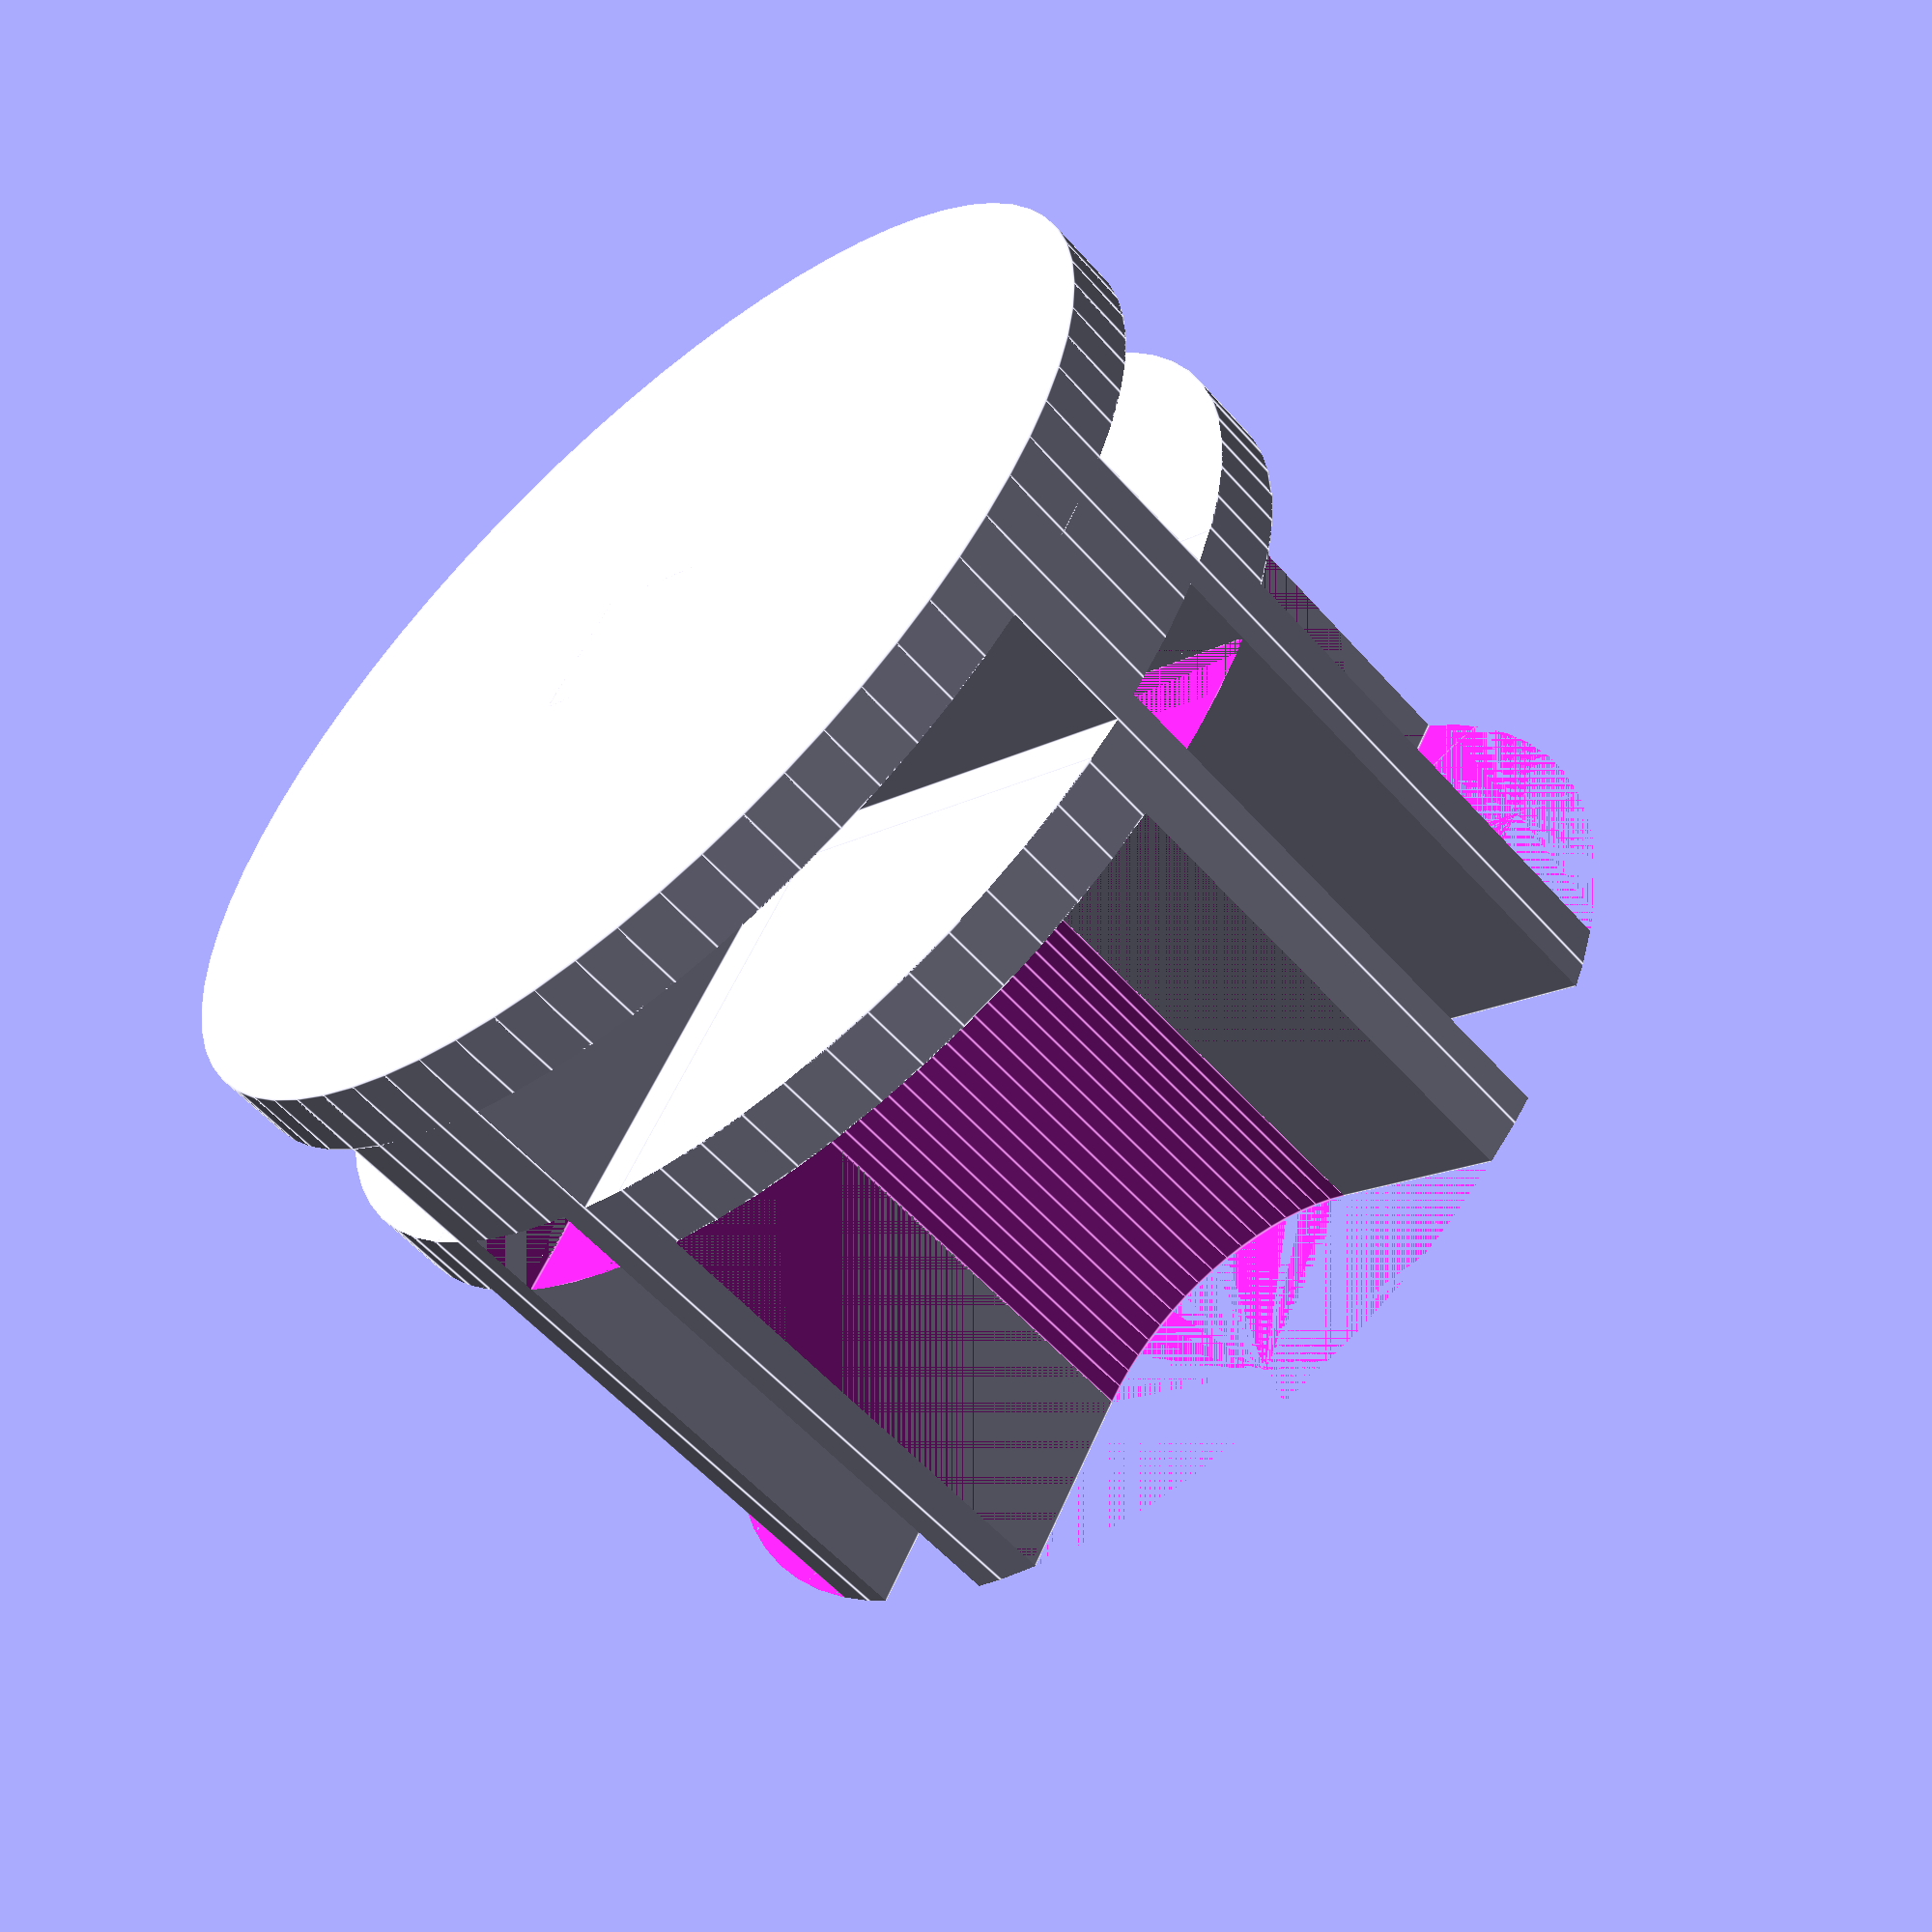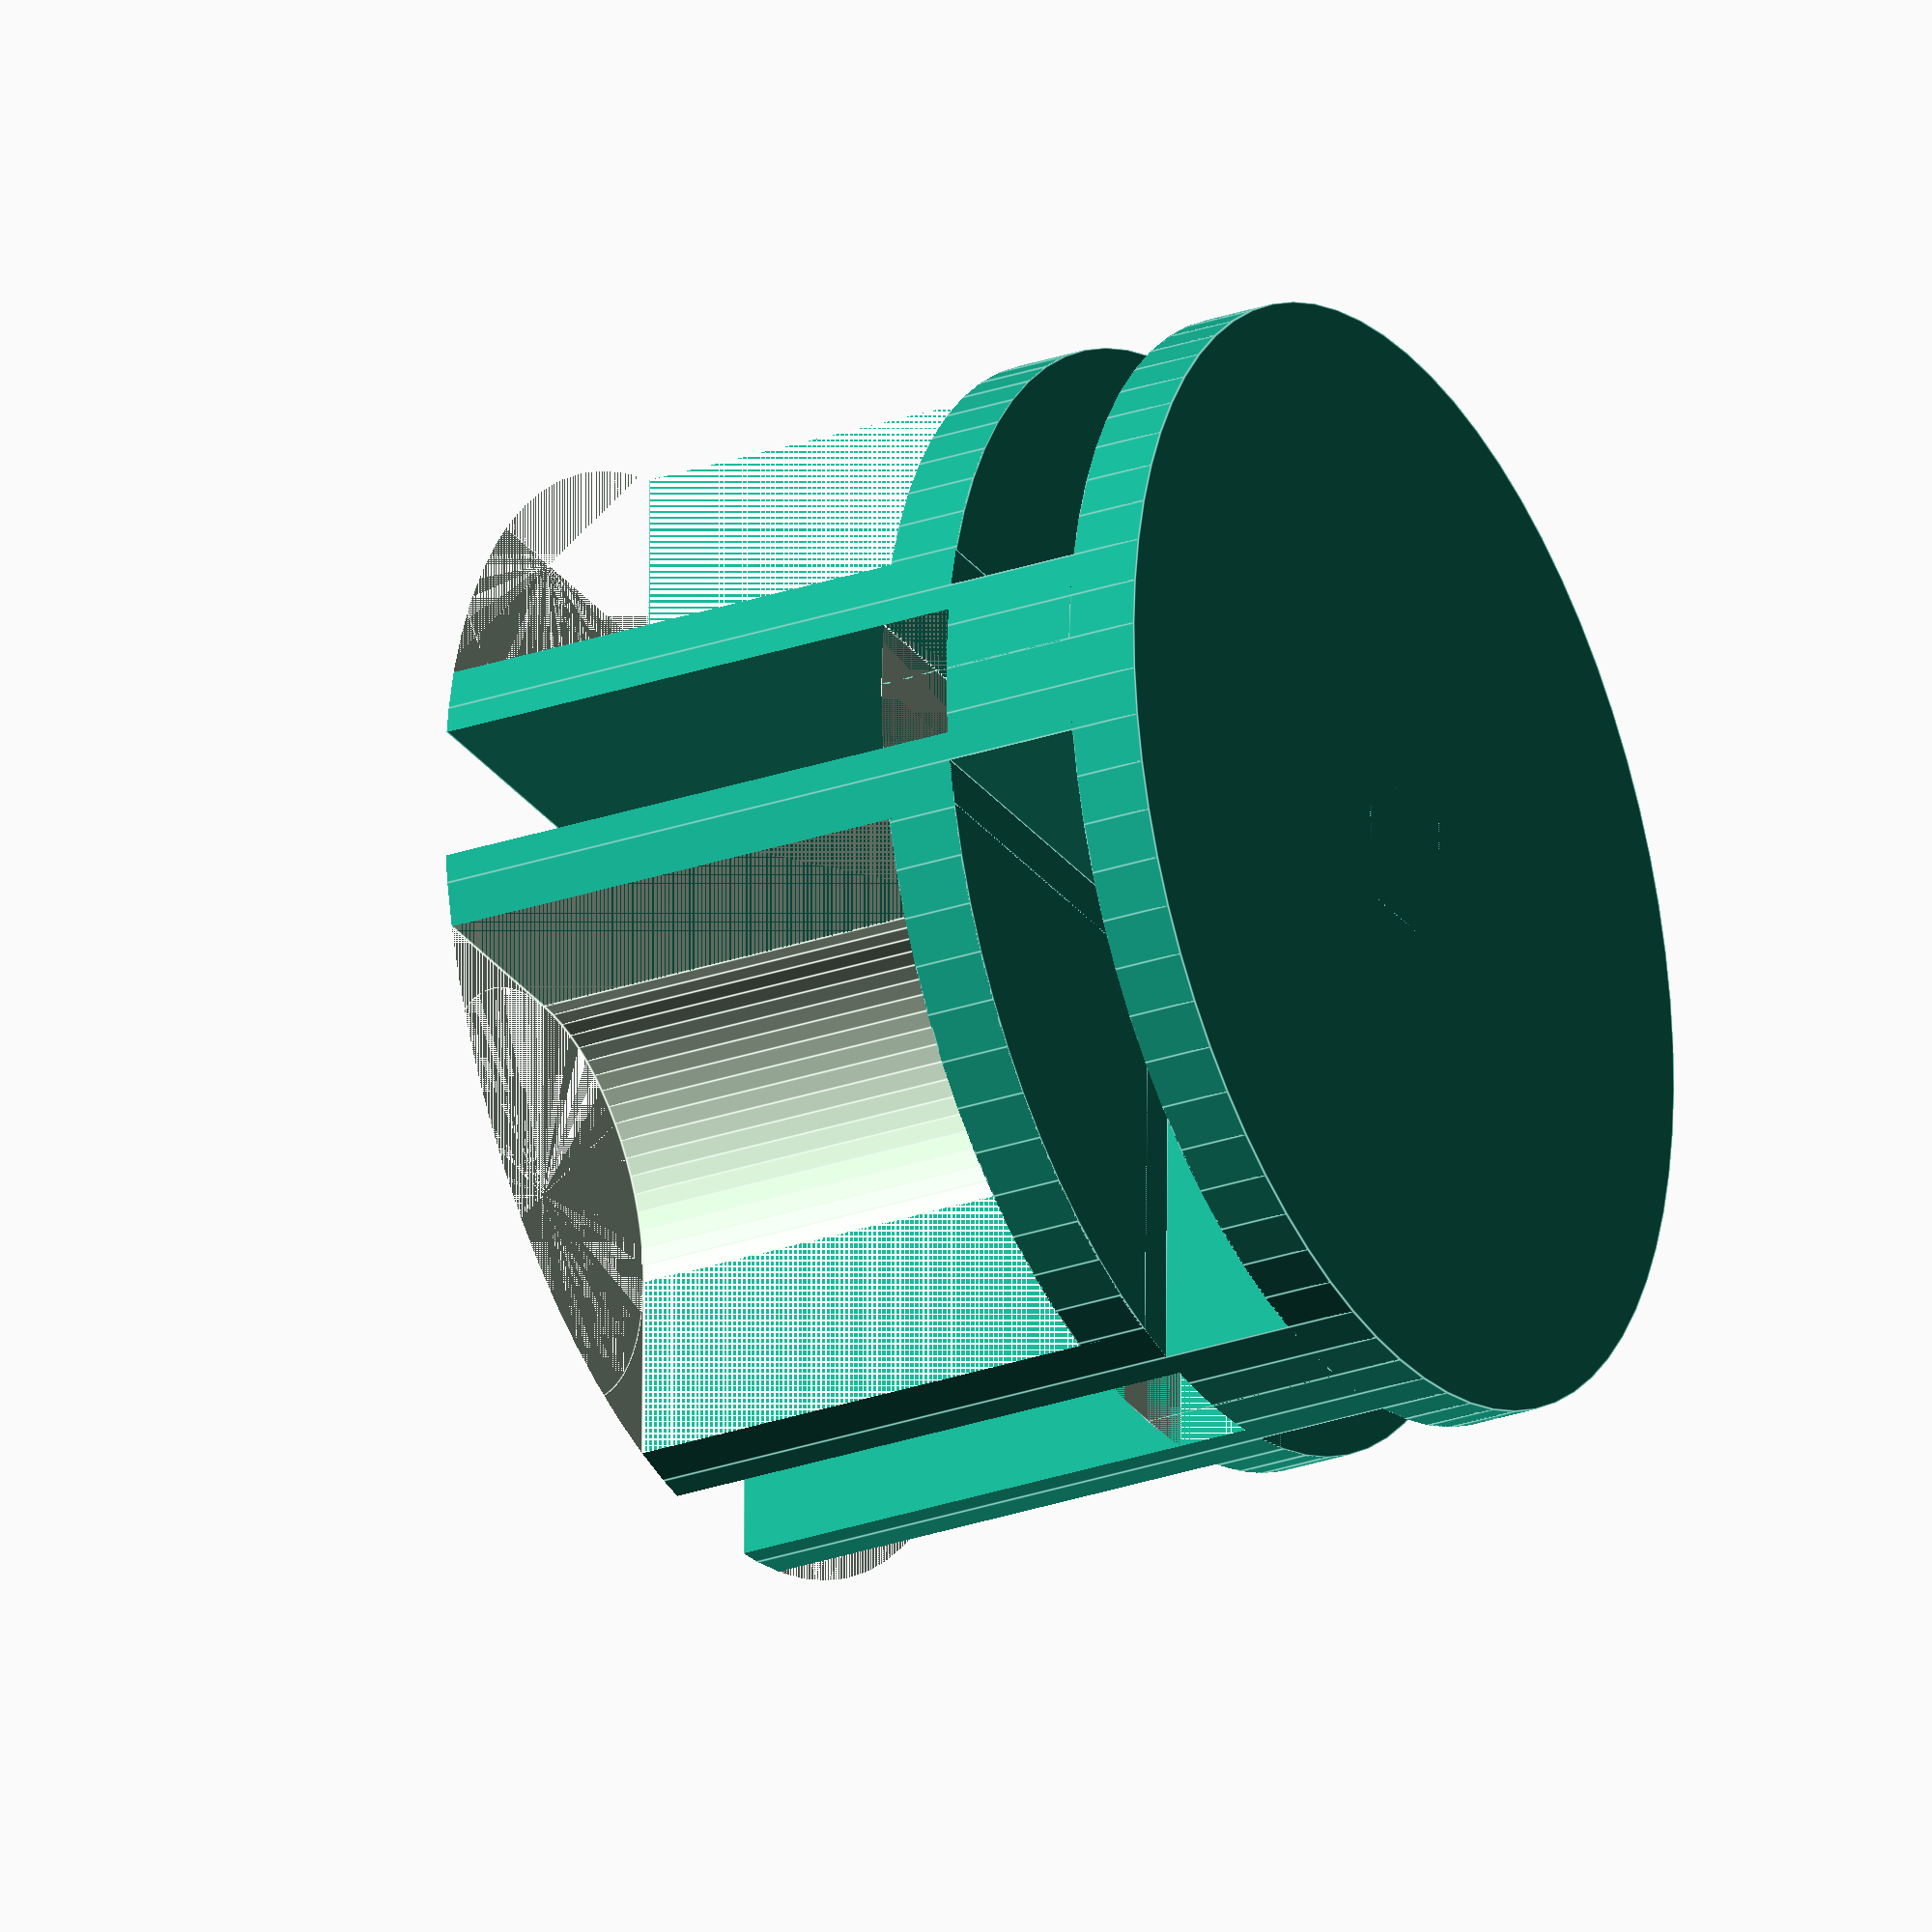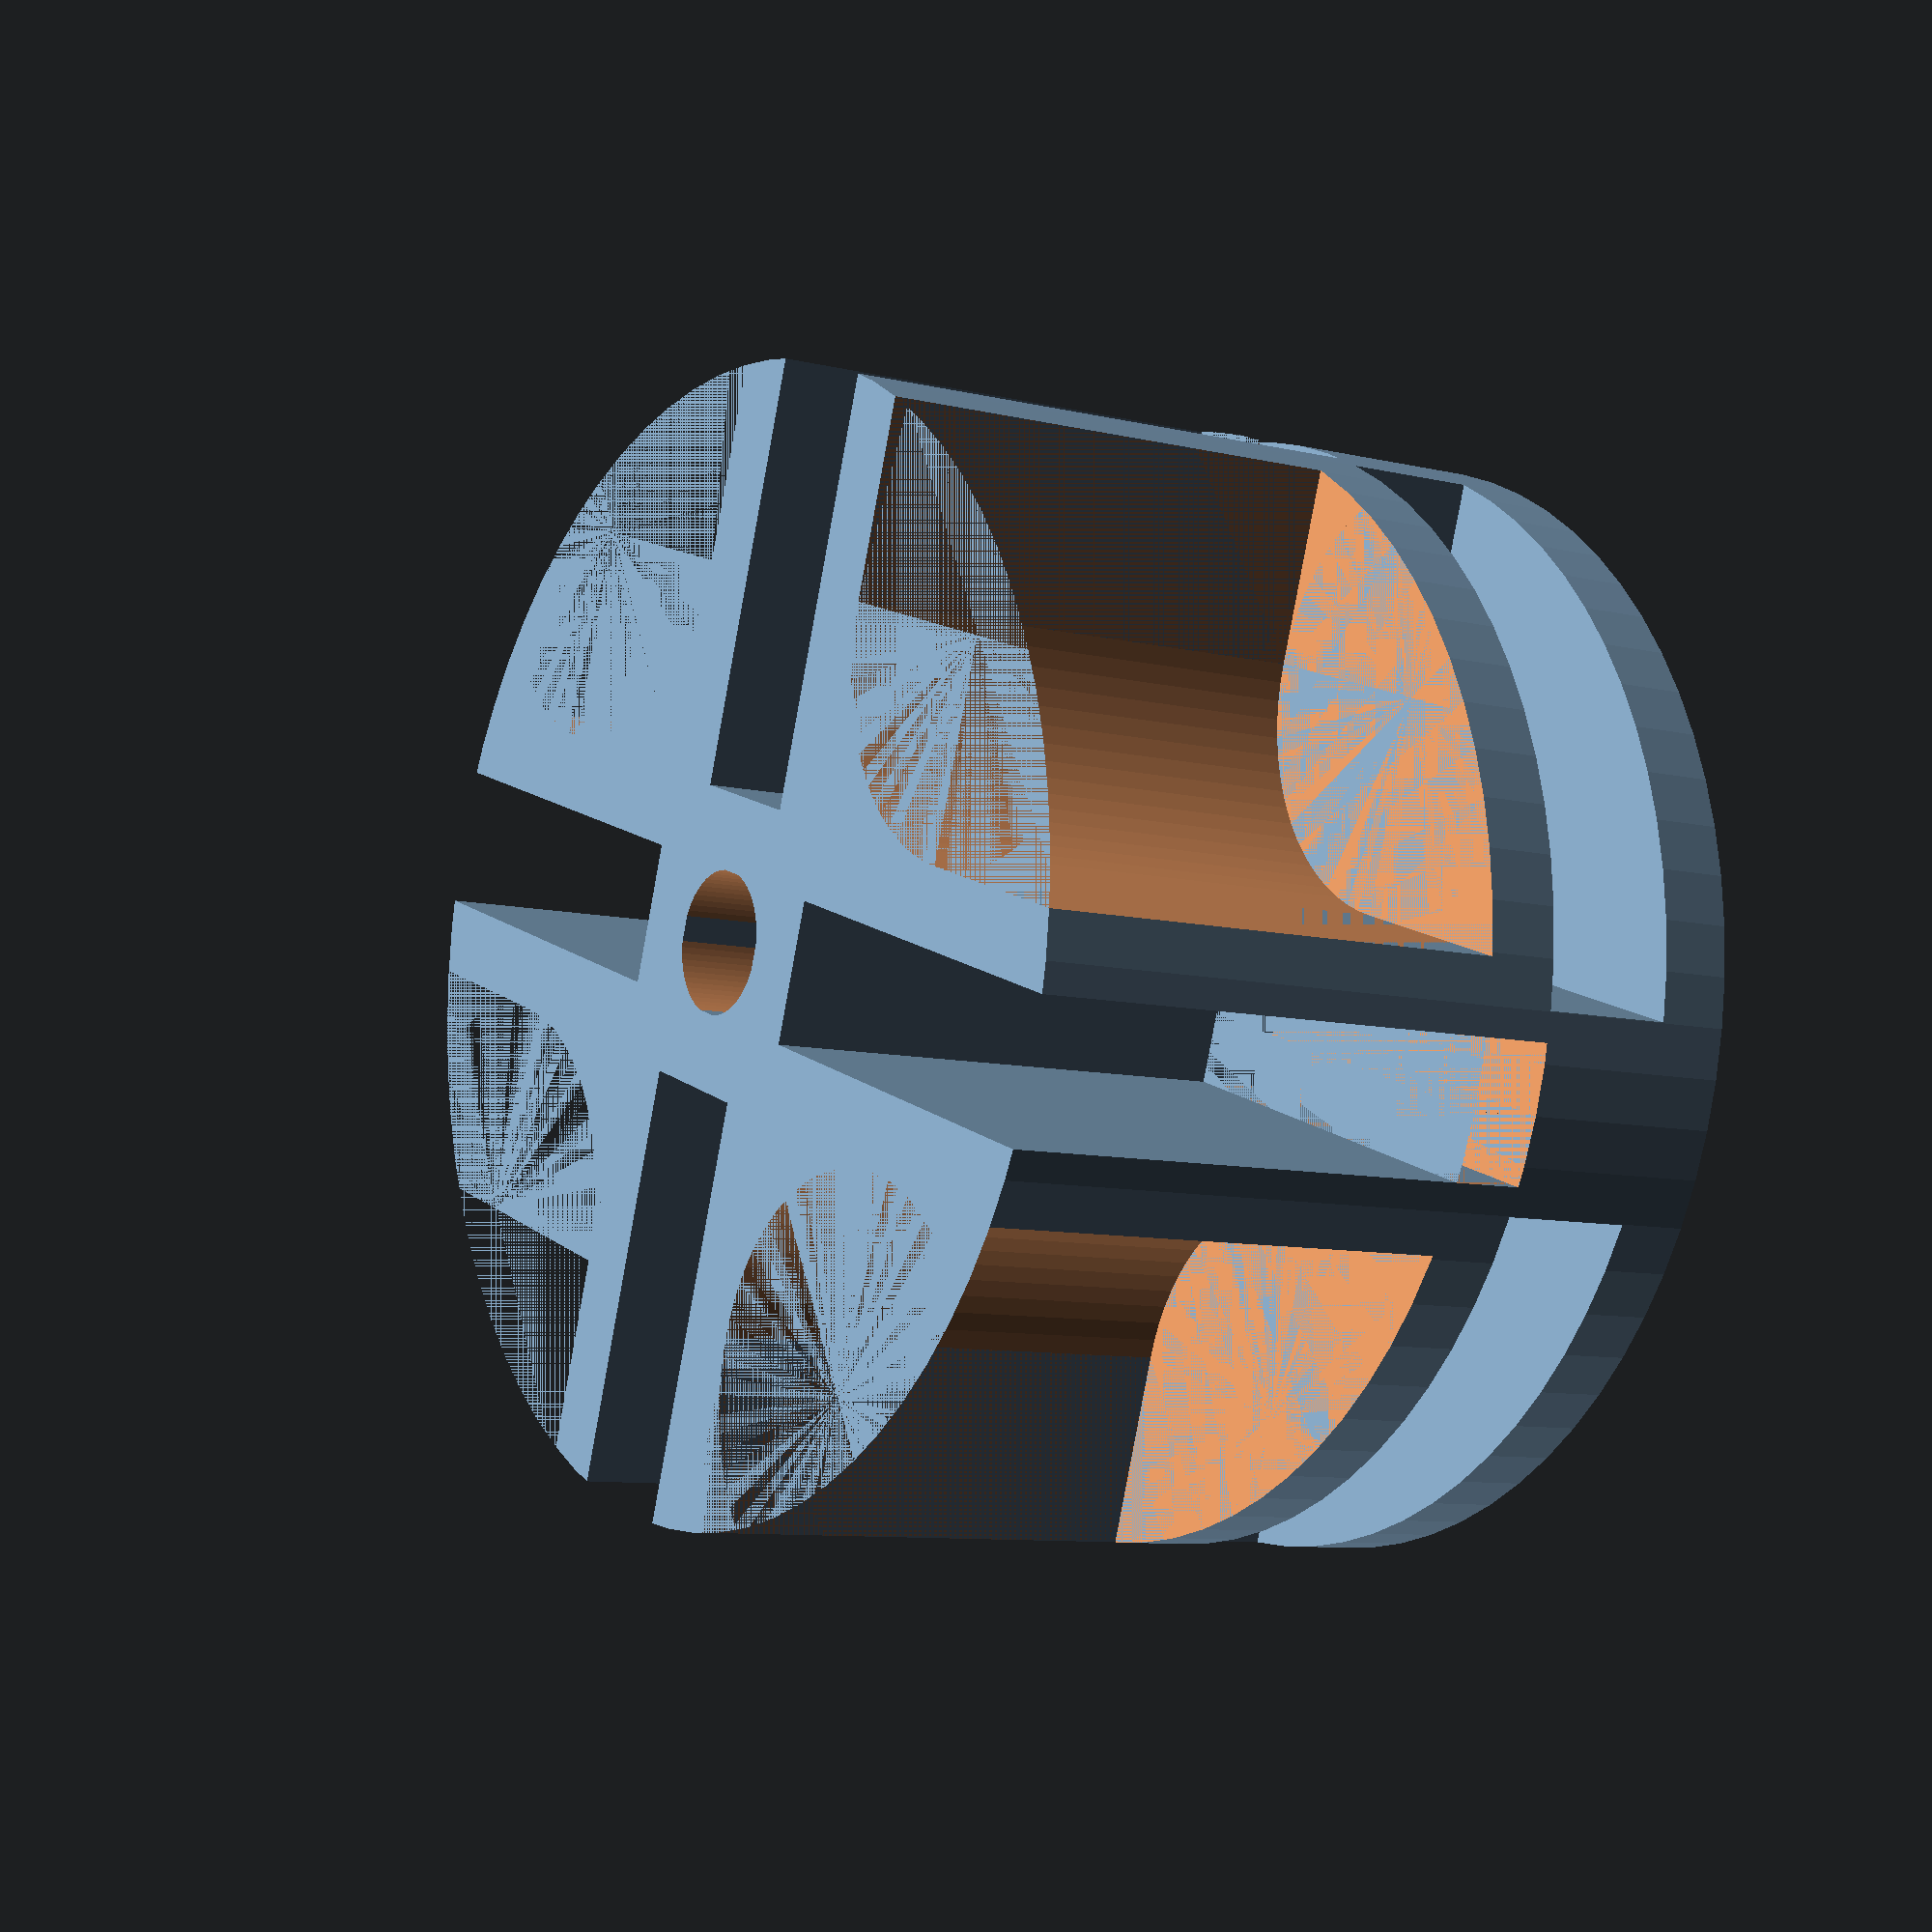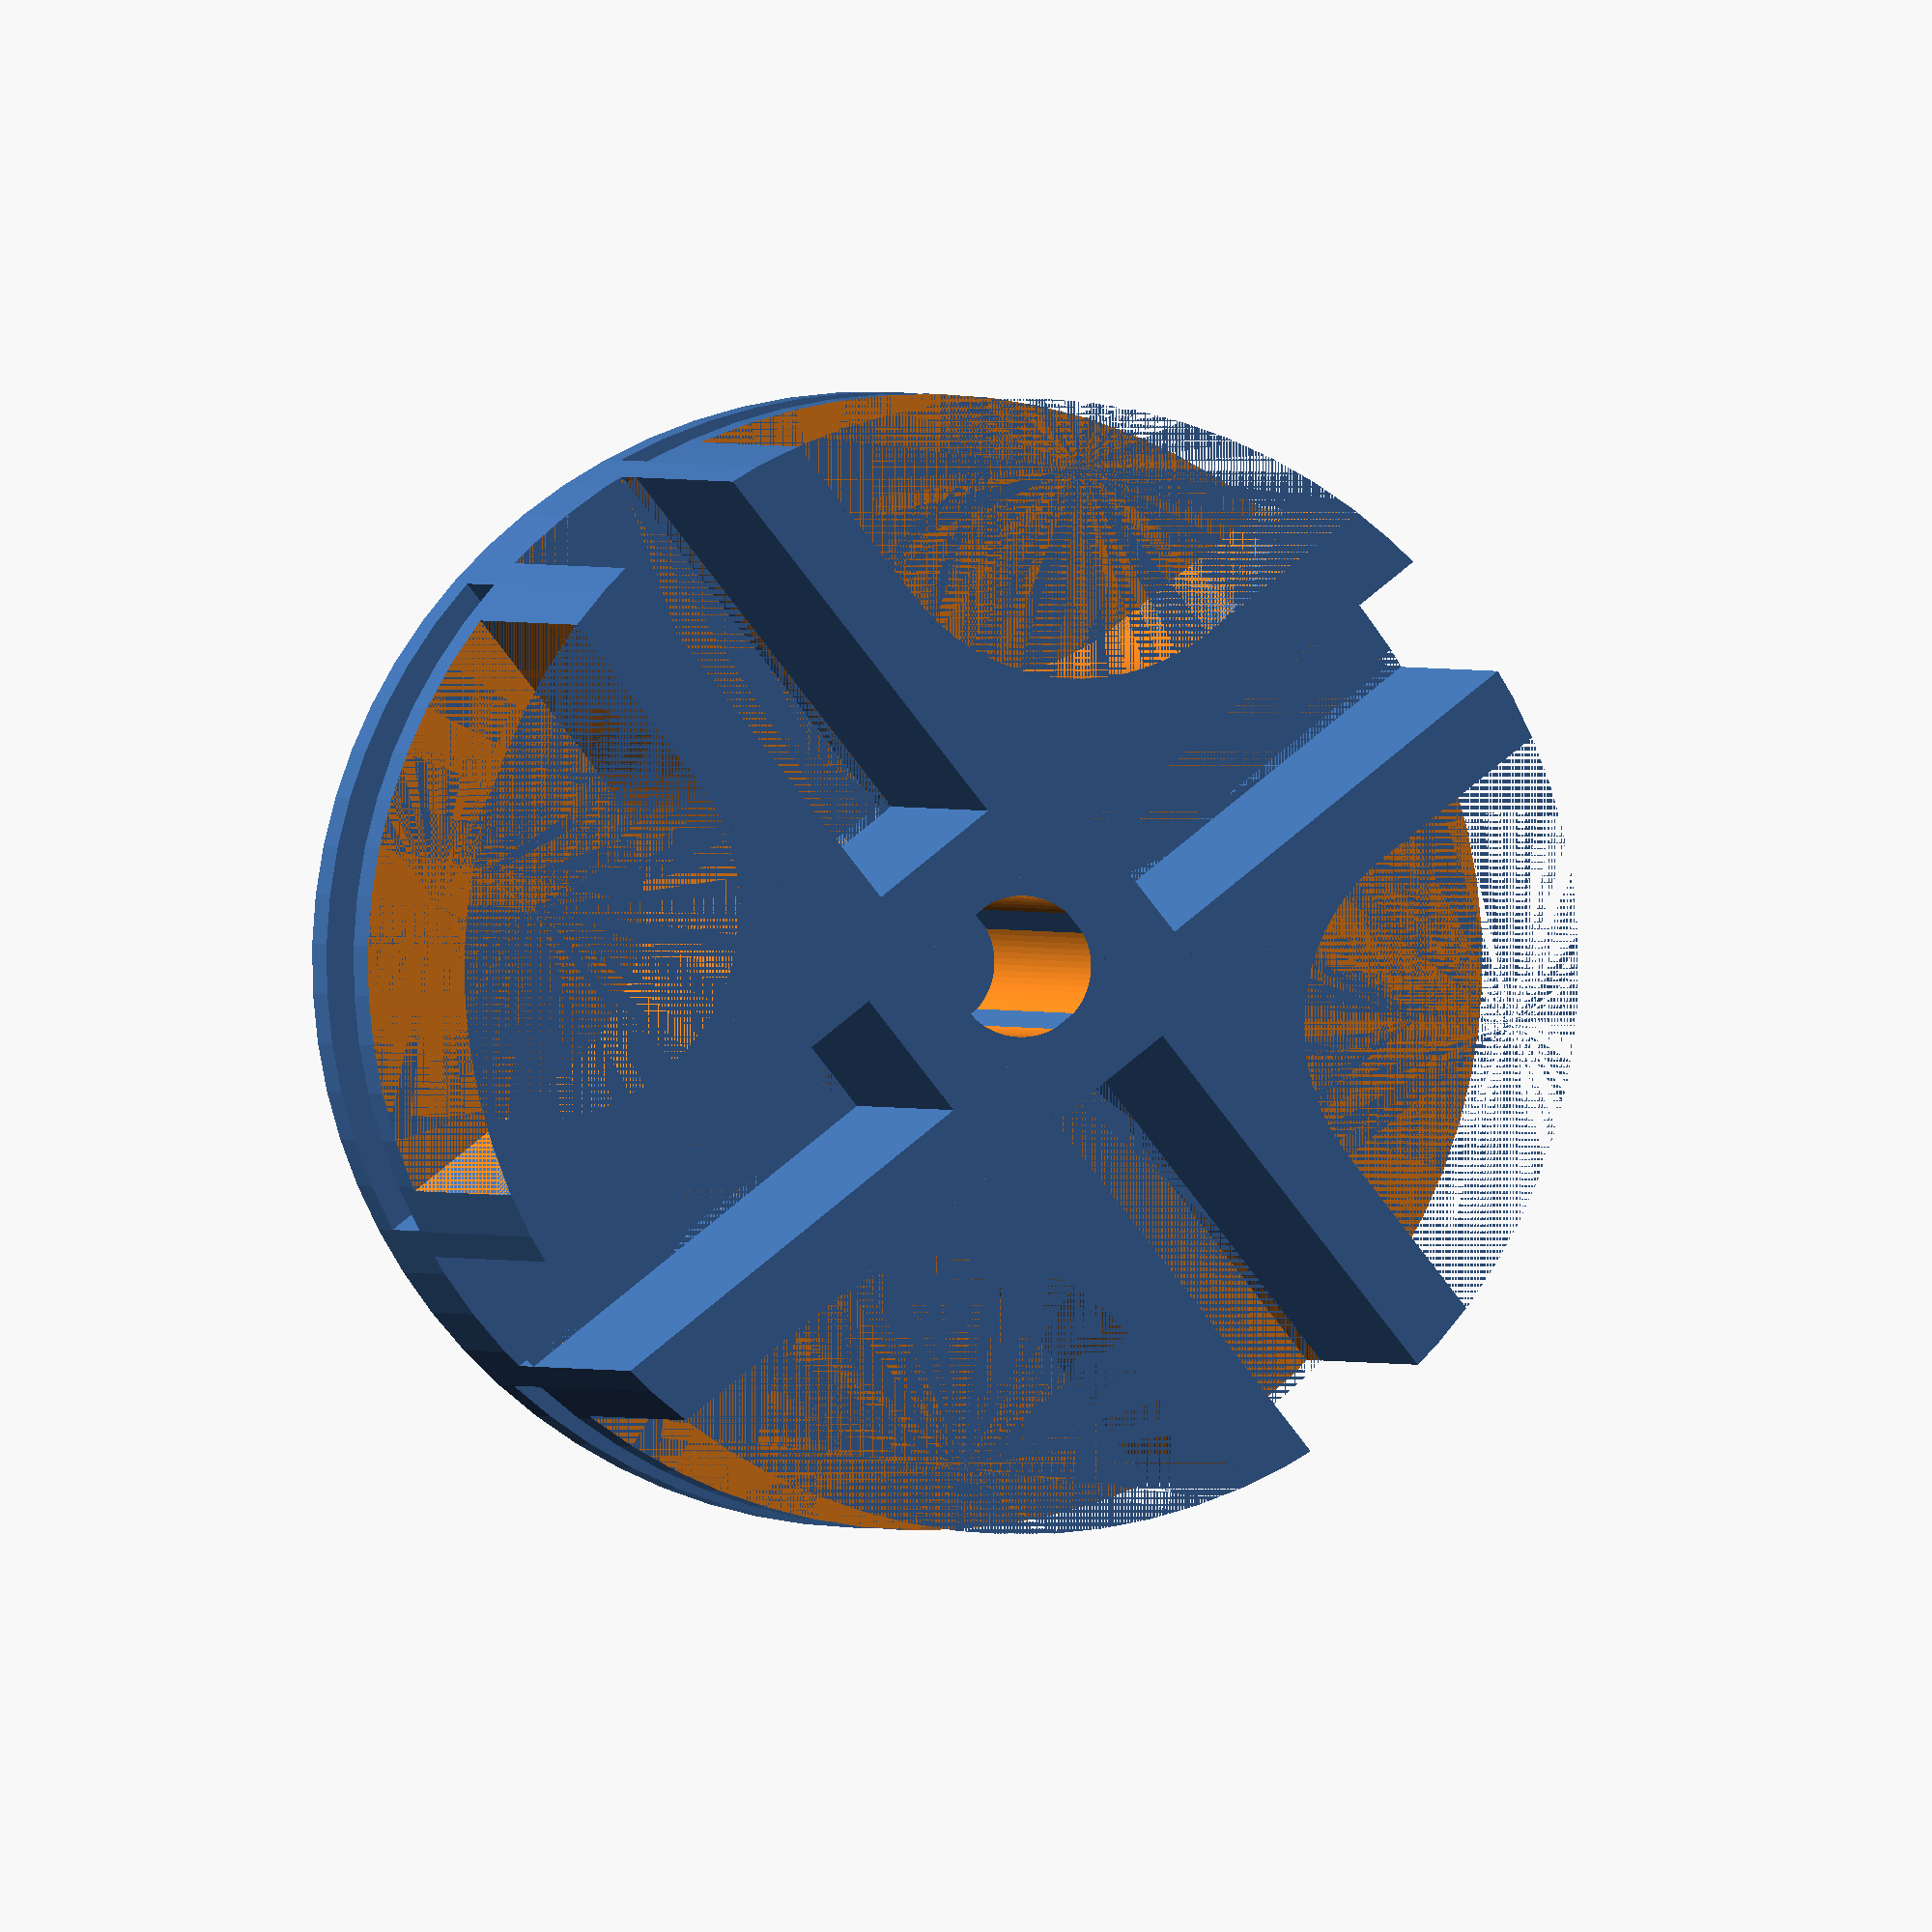
<openscad>
//  Feb 2011, by ftoad  cc-na
// build up module for bracket..

// SOME VARS

radius = 20;                     // was 22
height = 25;                    //  height of the cube, was 28
diameter = radius*2;
wall = 2.6;                          // was 4
filler_rod = 7;  
spacing = 4.9;  
pad = 0.1;
support =  radius - wall -spacing/2; // a portion of the X or Y exposed length along the parallel cubes 

// OB'ECT D'ART


wireshelf_bracket();


//**********************************
// MODULES
//***********************************


// todo: this module must be modified with better translate() and correct amount of $pad to eliminate the upper level folding error in Z layers.. this is hard to describe -- the z layer folds inwards a bit where it should be making smooth curves from wall to wall..
module interiorcorner_fillet(){
translate([-support/2,0,0]) cube([1.5*support,1.5*support,height-wall-spacing]); 
translate([0,-support/2,0]) cube([1.5*support,1.5*support,height-wall-spacing]); 
translate([0,0,0]) cylinder(r1=support/2,r2=support/2, h=height-wall-spacing, $fa=5, $fs=0.1);   // no center on this cylinder so the spacing will work
}


module cylinder_fillet(){
difference(){
cylinder(h=height+wall*2+spacing,r=2*radius,$fa=5, $fs=0.1);
cylinder(h=height+wall*2+spacing, r=radius,$fa=5, $fs=0.1);
}
}


module top_cylinder_pruning(){
rotate([0,0,0]) translate([-spacing/2,-radius,spacing+wall]) cube([spacing,support,wall]);          // Y axis cylinder removal rod
rotate([0,0,90]) translate([-spacing/2,-radius,spacing+wall]) cube([spacing,support,wall]);          // x axis cylinder removal rod
rotate([0,0,180]) translate([-spacing/2,-radius,spacing+wall]) cube([spacing,support,wall]);          // y axis cylinder removal rod
rotate([0,0,270]) translate([-spacing/2,-radius,spacing+wall]) cube([spacing,support,wall]);          // x axis cylinder removal rod
}


module partial_bracket()
{

translate([0,0,0]) cylinder(h=wall,r=radius, $fa=5, $fs=0.1);  // bottom cylinder

//cutting down the upper cylinder thickness at crucial points
difference(){
translate([0,0,wall+spacing]) cylinder(h=wall,r=radius, $fa=5, $fs=0.1);  // top cylinder
top_cylinder_pruning();
}

translate([-radius,(spacing/2),wall+spacing]) cube([diameter,wall,height-spacing]); 		// X axis rect wall
translate([-radius,-wall-spacing/2,wall+spacing]) cube([diameter,wall,height-spacing]);	// X axis rect wall


rotate([0,0,90]) translate([-radius,(spacing/2),wall+spacing]) cube([diameter,wall,height-spacing]);  		// Y axis rect wall
rotate([0,0,90]) translate([-radius,-wall-spacing/2,wall+spacing]) cube([diameter,wall,height-spacing]);	// Y axis rect wall


translate([-filler_rod/2,-radius,wall]) cube([filler_rod,diameter,spacing]);          // Y axis filler rod
translate([-radius,-filler_rod/2,wall])  cube([diameter,filler_rod,spacing]);       // X axis filler rod  (shift up by height of Cylinder)

// translate([-2.5,-2.5,-33])  cube([5,5,84]);  // Z axis filler rod

//center support 
difference(){
	translate ([-2.5,-2.5,0]) cube([5+pad,5+pad,height+wall]);
	translate([0,0,4]) cylinder(r=2.49, h=height+wall ,$fa=5,$fs=0.2);
}



// fillet the  4wall sides for support wall1
difference(){
	translate([wall+spacing/2,wall+spacing/2,wall*2+spacing]) cube([ support+pad,support+pad,height-wall-spacing]);  // strengthen the upper walls
	rotate([0,0,0]) translate([support/2+wall+spacing/2,support/2+wall+spacing/2,2*wall+spacing]) interiorcorner_fillet();

}

// fillet the  4wall sides for support wall2
difference(){
	translate([-radius,wall+spacing/2,wall*2+spacing]) cube([ support+pad,support+pad,height-wall-spacing]);  // strengthen the upper walls
	rotate([0,0,90]) translate([support/2+wall+spacing/2,support/2+wall+spacing/2,2*wall+spacing]) interiorcorner_fillet();
}

// fillet the  4wall sides for support wall3
difference(){
	translate([-radius,-radius,wall*2+spacing]) cube([ support+pad,support+pad,height-wall-spacing]);  // strengthen the upper walls
	rotate([0,0,180]) translate([support/2+wall+spacing/2,support/2+wall+spacing/2,2*wall+spacing]) interiorcorner_fillet();
}

// fillet the  4wall sides for support wall4
difference(){
	translate([wall+spacing/2,-radius,wall*2+spacing]) cube([ support+pad,support+pad ,height-wall-spacing]); //strengthen the upper walls
	rotate([0,0,270]) translate([support/2+wall+spacing/2,support/2+wall+spacing/2,2*wall+spacing]) interiorcorner_fillet();
}

}

module wireshelf_bracket(){
	difference(){
		partial_bracket();
		cylinder_fillet([0,0,40]);
	}
}

</openscad>
<views>
elev=57.5 azim=239.0 roll=221.1 proj=p view=edges
elev=207.0 azim=359.2 roll=61.6 proj=o view=edges
elev=188.7 azim=199.1 roll=123.4 proj=p view=solid
elev=359.5 azim=141.7 roll=348.8 proj=o view=wireframe
</views>
